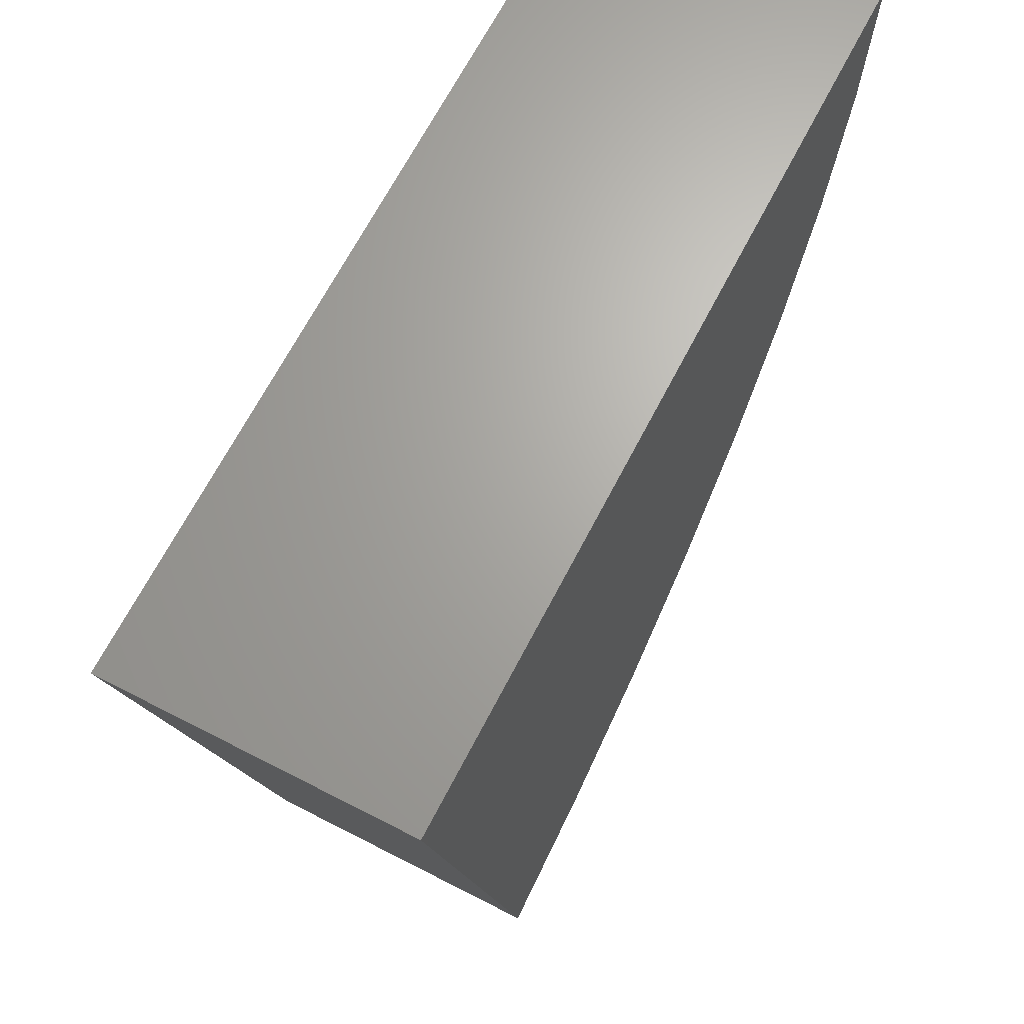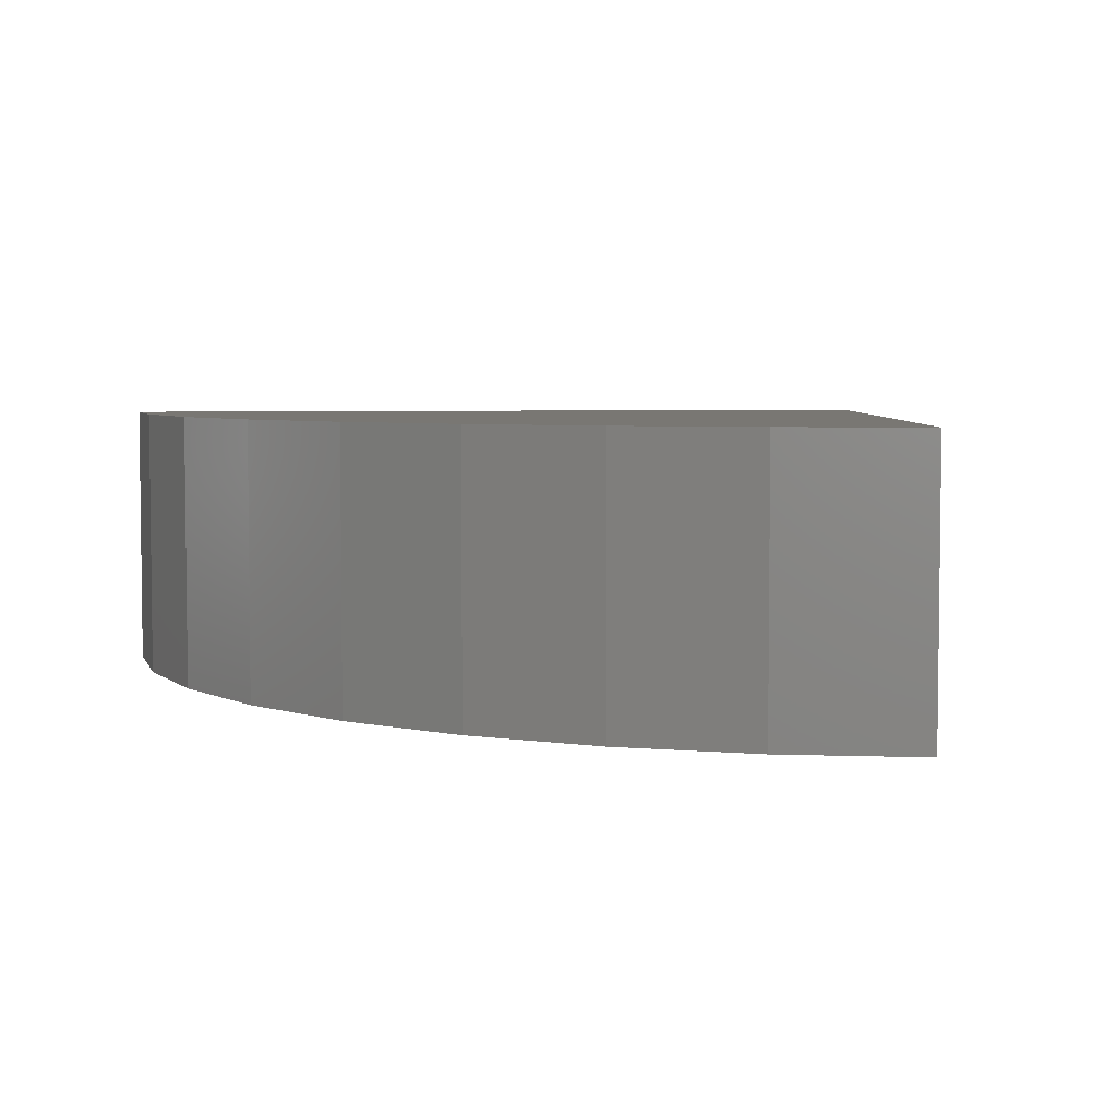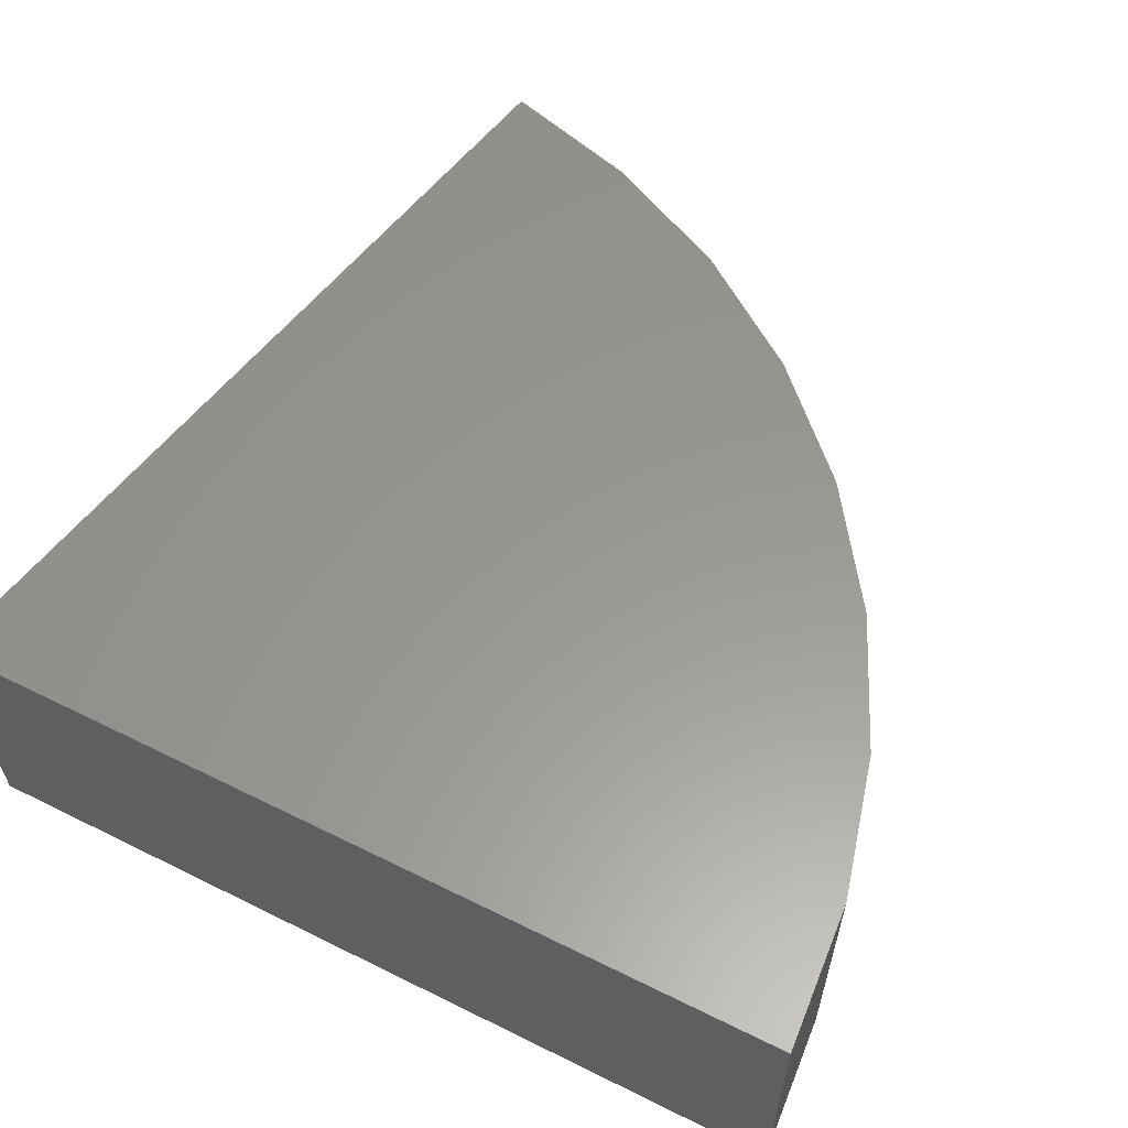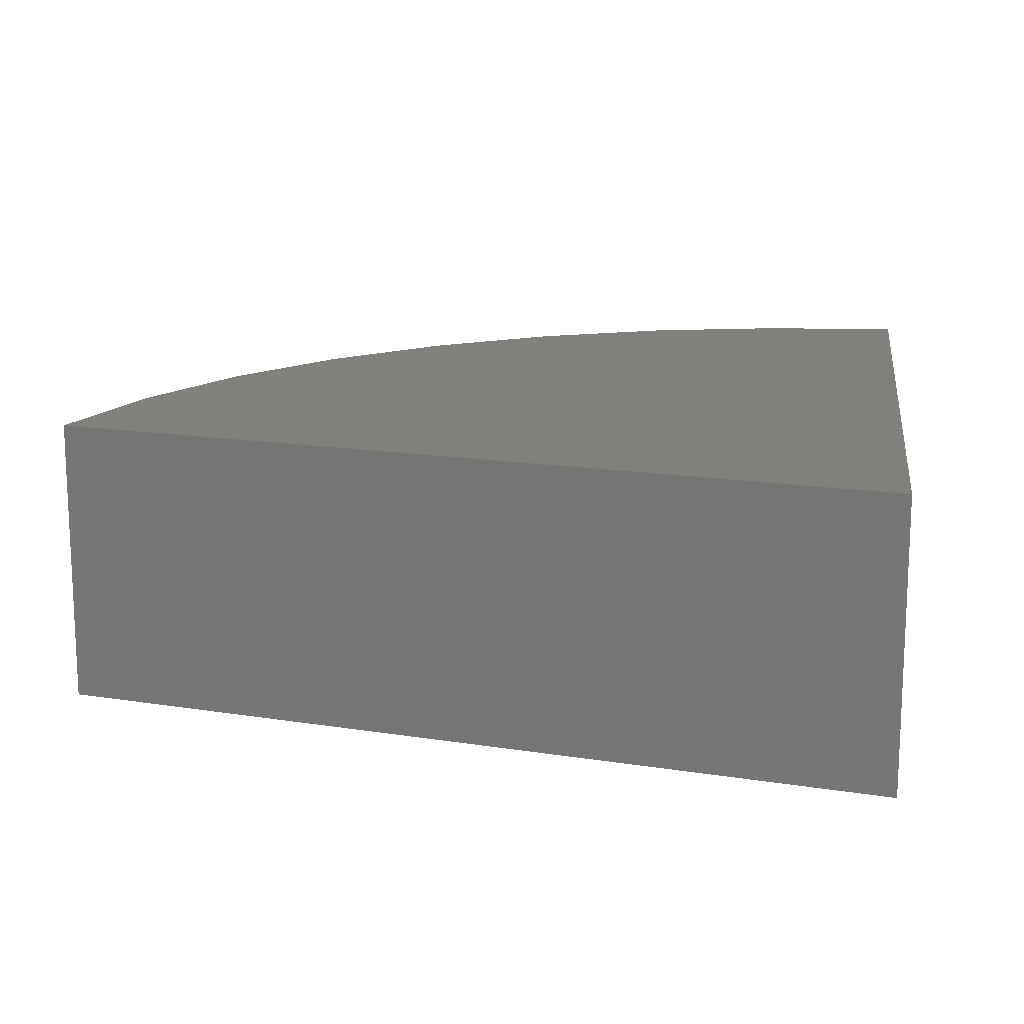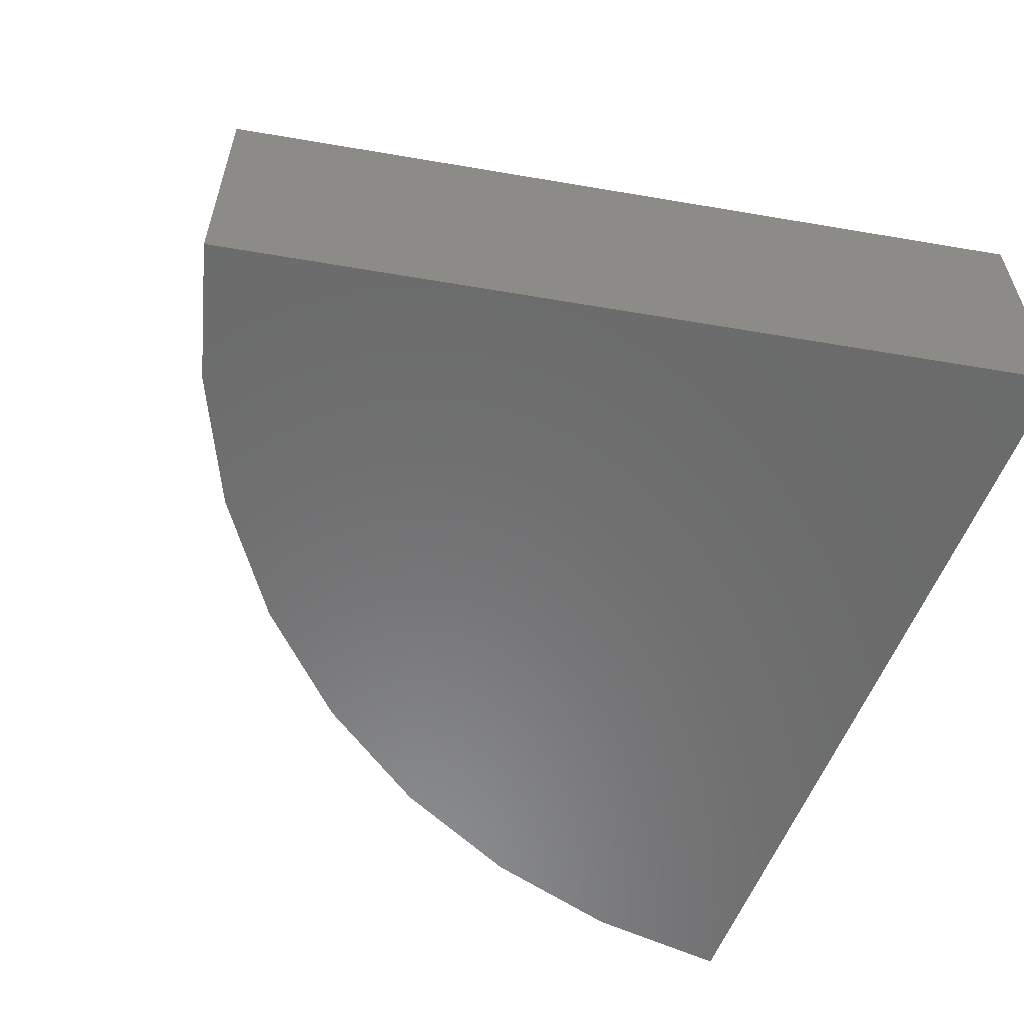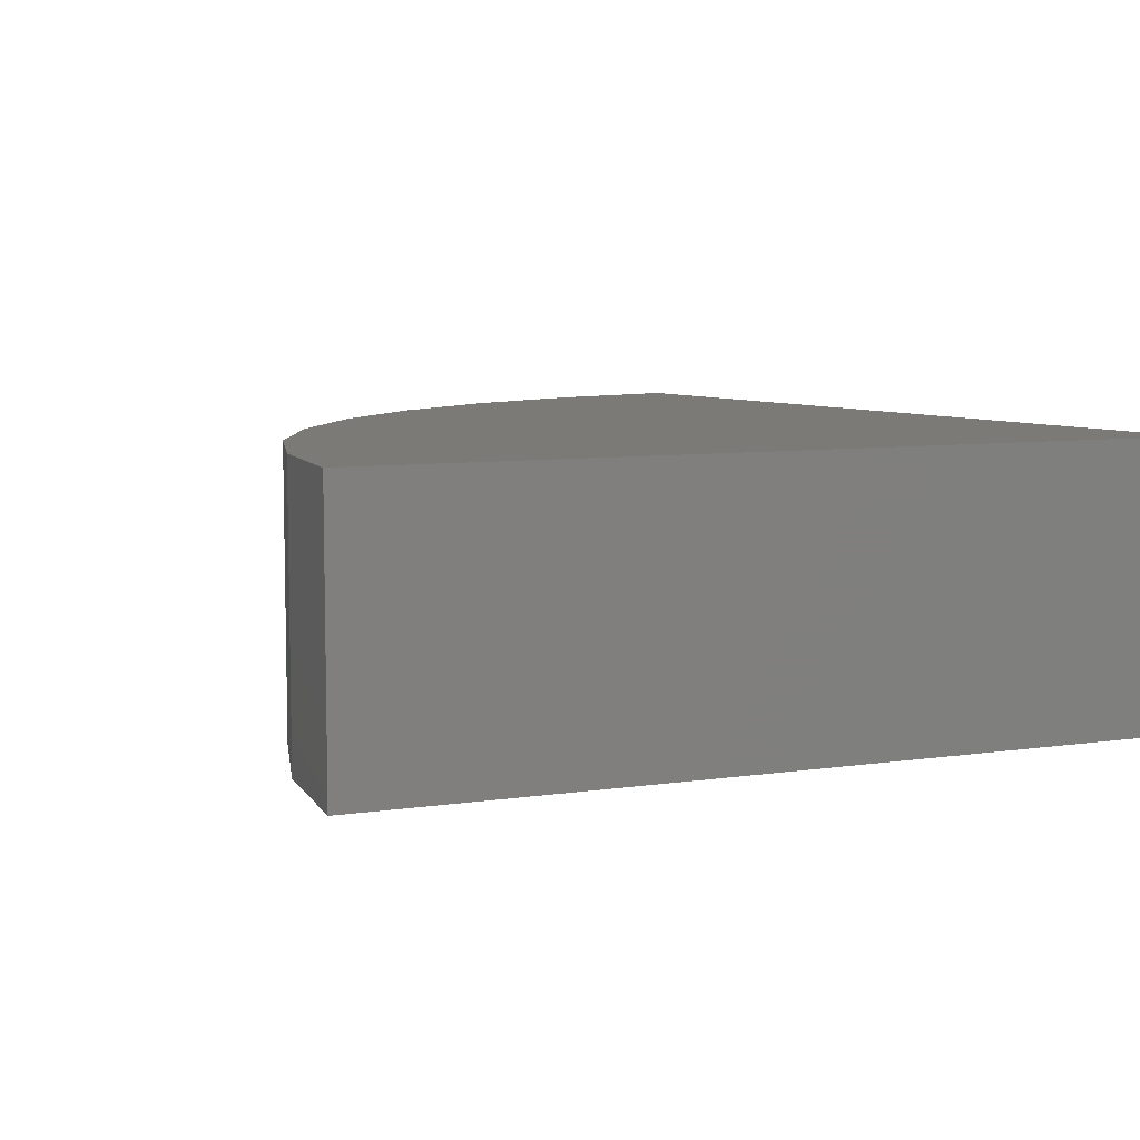
<metadata>
{"format":"stl","ext":"stl","renderer":"f3d","projection":"perspective","resolution":1024,"background":"white","views":[{"elev":66.9,"azim":117.3,"up":"+Y"},{"elev":4.7,"azim":-9.5,"up":"+Z"},{"elev":58.8,"azim":-153.0,"up":"+Z"},{"elev":14.8,"azim":98.3,"up":"+Z"},{"elev":-57.5,"azim":69.0,"up":"+Z"},{"elev":7.6,"azim":56.0,"up":"+Z"}]}
</metadata>
<code>
# stl→obj: 20 verts, 36 faces
v 0.6076 -0.7364 0
v 0.75 0 -4.592e-17
v 0.6076 -0.7364 0.2526
v 0.75 0 0.2526
v 0 0 0
v 1.547e-17 0 0.2526
v 0.4834 -0.701 0
v 0.4834 -0.701 0.2526
v 0.367 -0.6448 0
v 0.367 -0.6448 0.2526
v 0.262 -0.5696 0
v 0.262 -0.5696 0.2526
v 0.1715 -0.4774 0
v 0.1715 -0.4774 0.2526
v 0.09818 -0.371 0
v 0.09818 -0.371 0.2526
v 0.04418 -0.2536 0
v 0.04418 -0.2536 0.2526
v 0.01113 -0.1287 0
v 0.01113 -0.1287 0.2526
f 1 2 3
f 3 2 4
f 5 6 2
f 2 6 4
f 1 3 7
f 7 3 8
f 7 8 9
f 9 8 10
f 9 10 11
f 11 10 12
f 11 12 13
f 13 12 14
f 13 14 15
f 15 14 16
f 15 16 17
f 17 16 18
f 17 18 19
f 19 18 20
f 19 20 5
f 5 20 6
f 3 4 6
f 3 6 20
f 3 20 18
f 3 18 16
f 3 16 14
f 3 14 12
f 3 12 10
f 3 10 8
f 1 7 9
f 1 9 11
f 1 11 13
f 1 13 15
f 1 15 17
f 1 17 19
f 1 19 5
f 1 5 2

</code>
